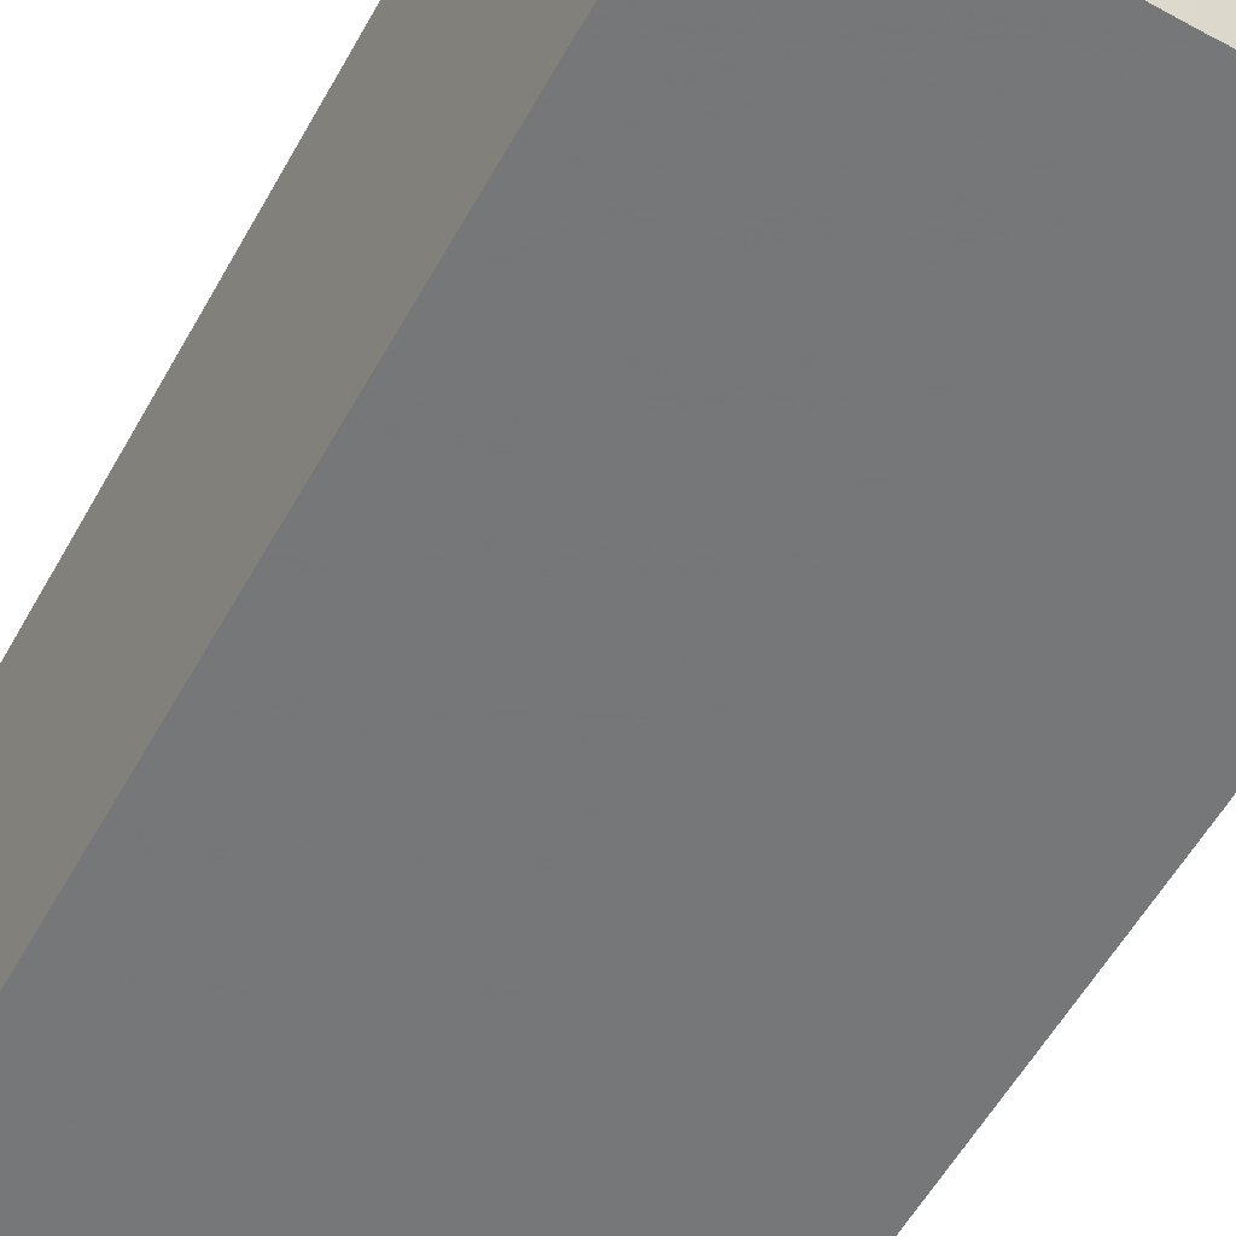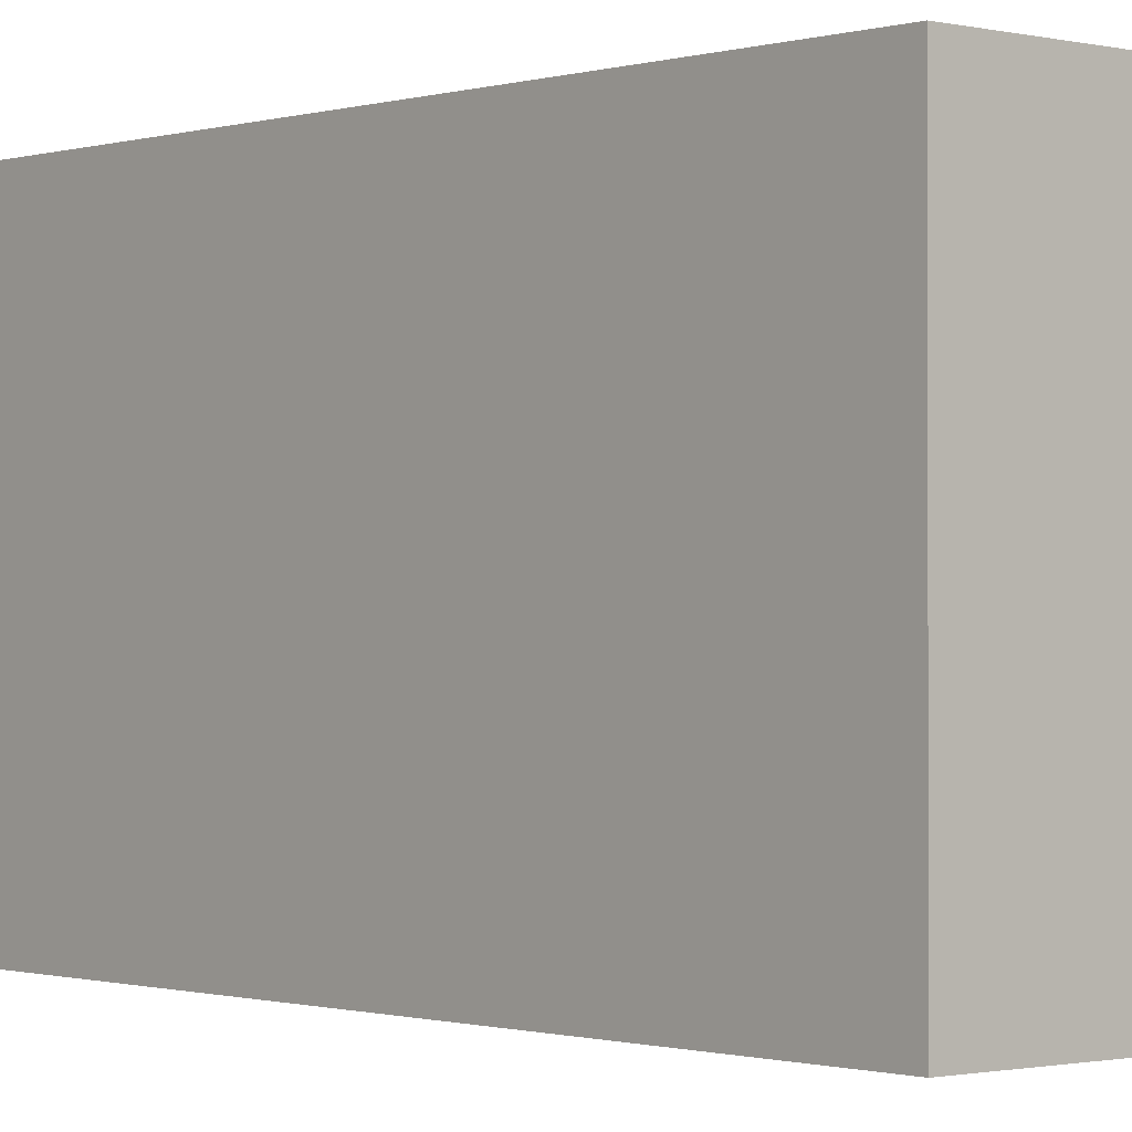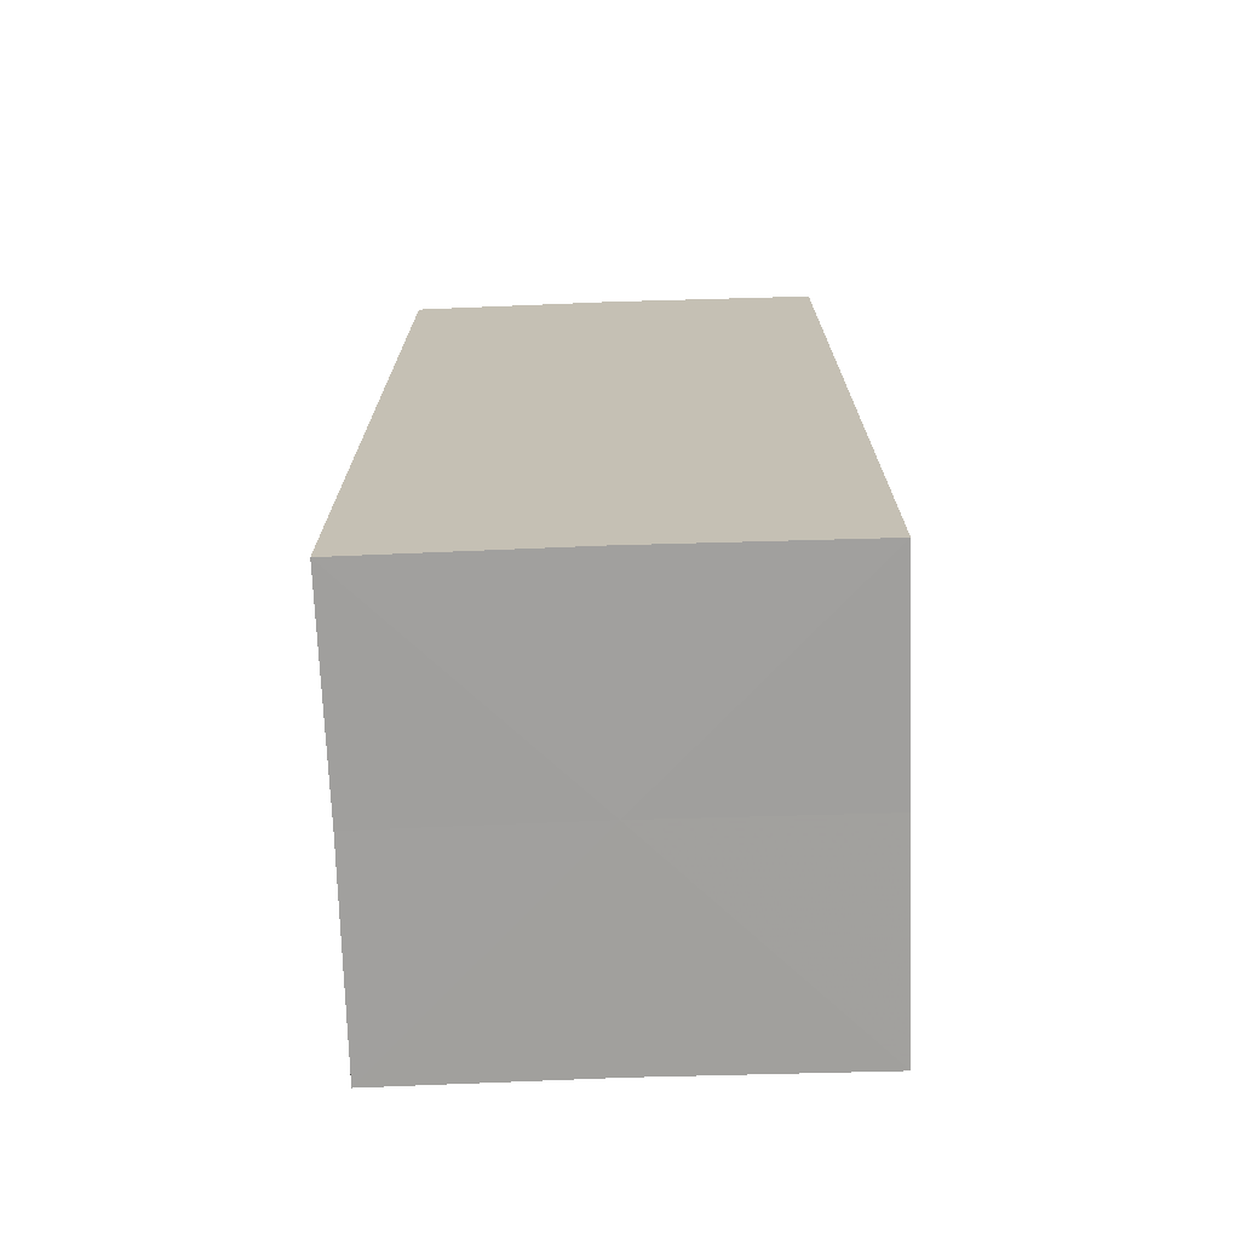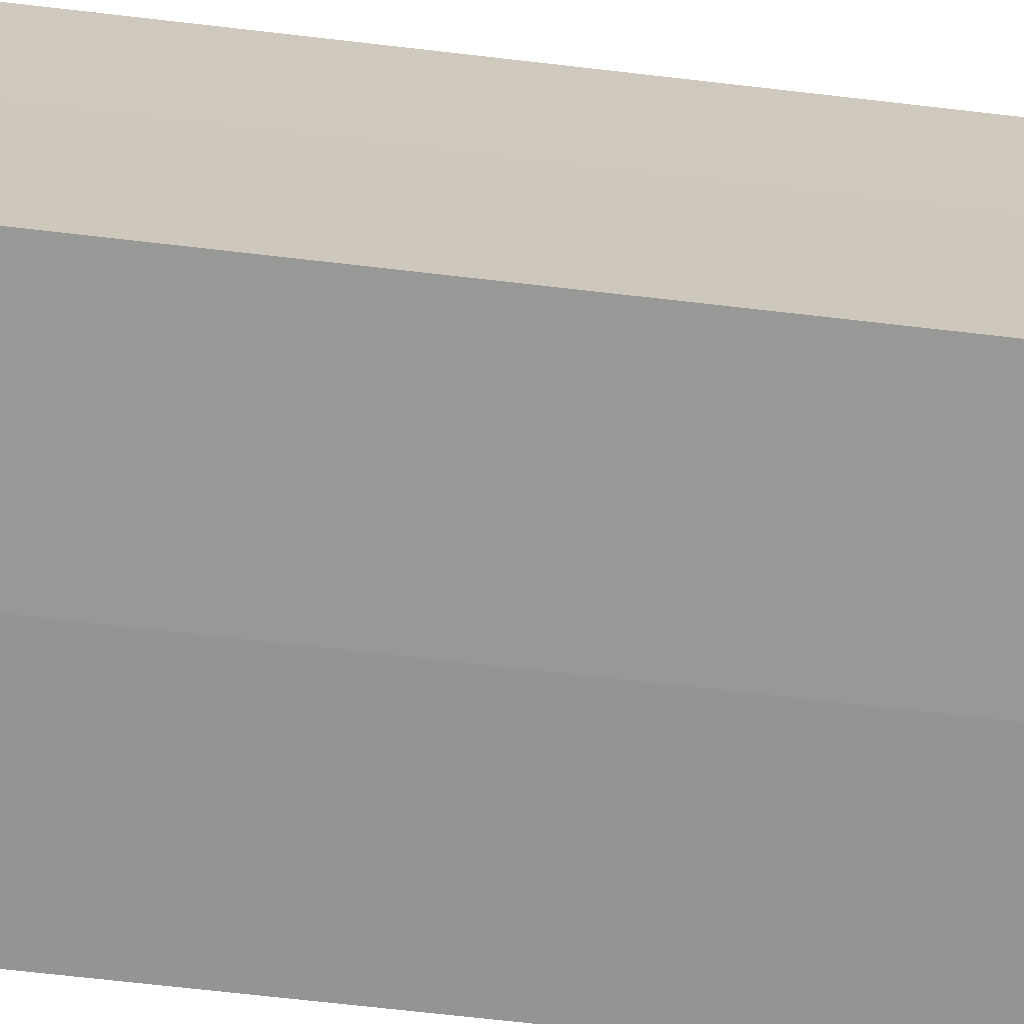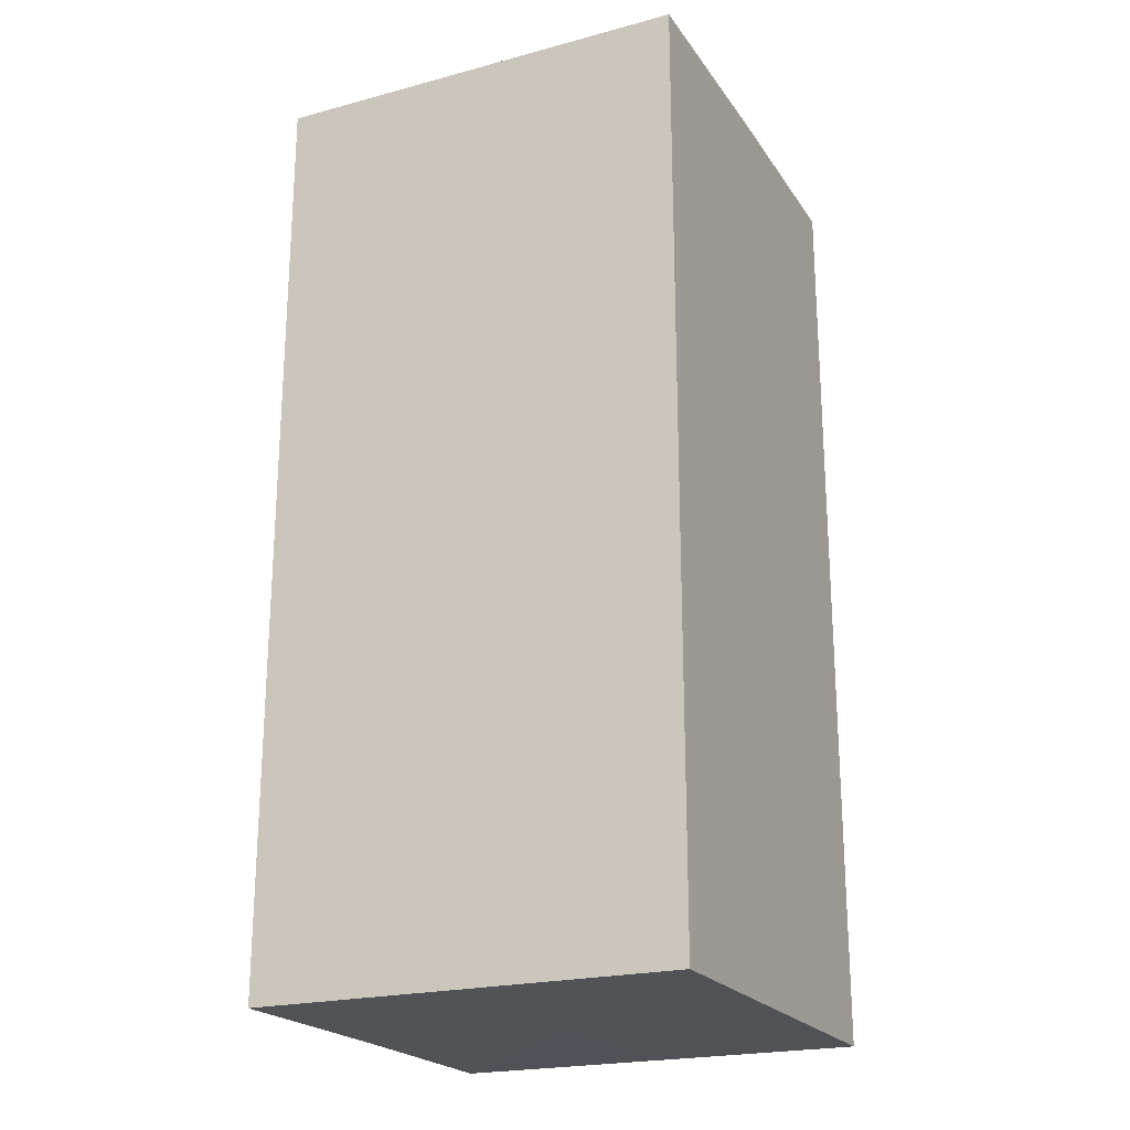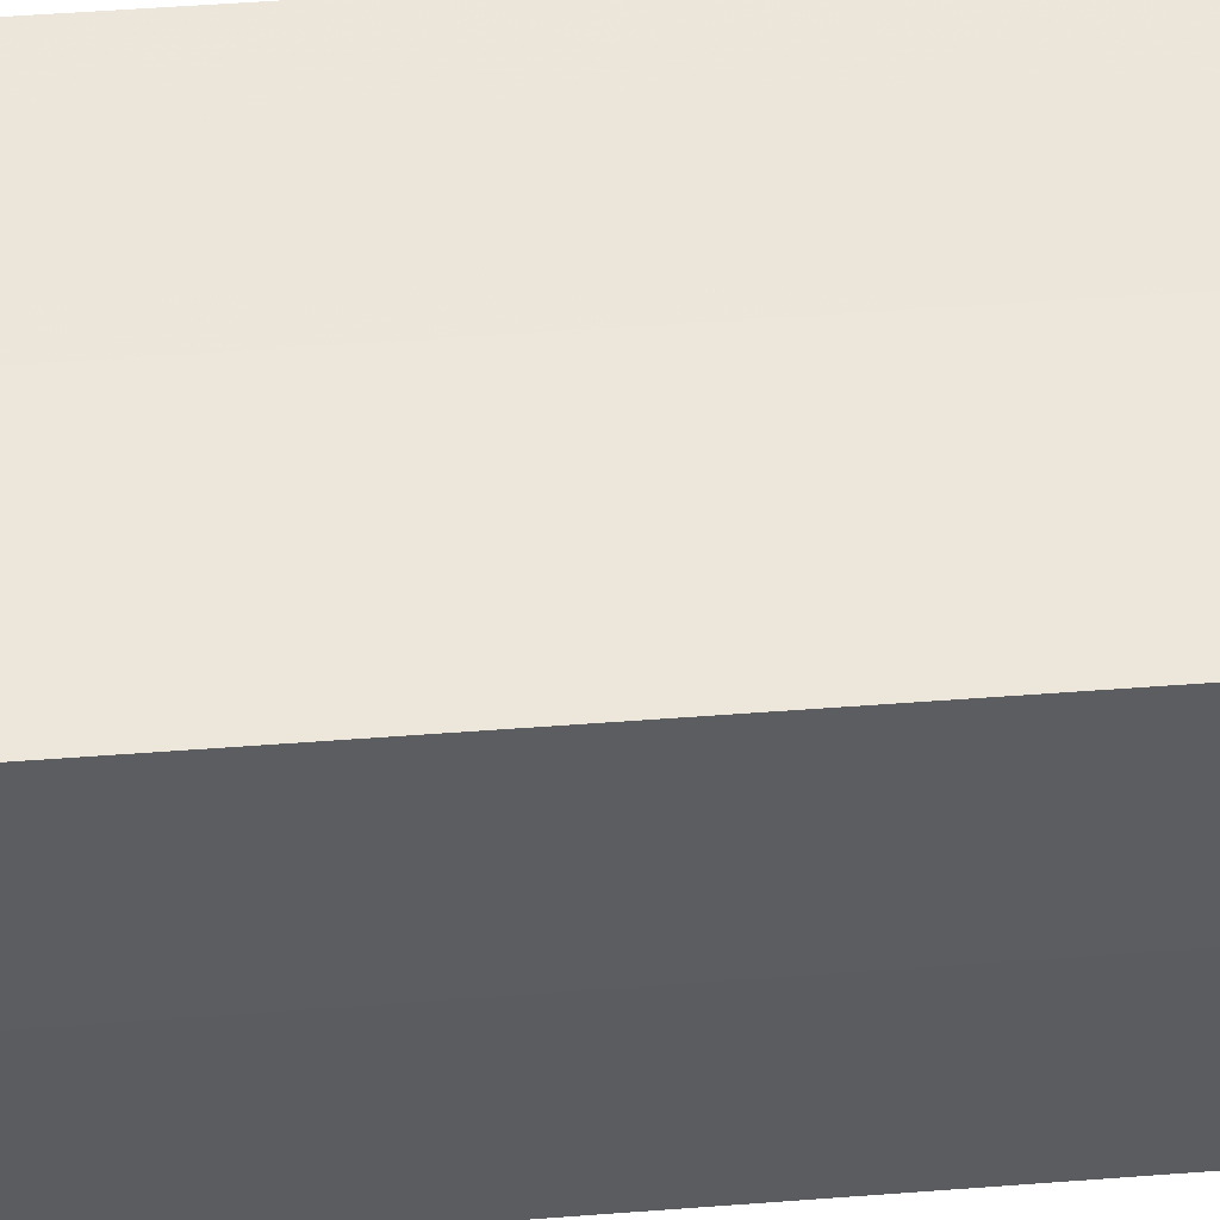
<metadata>
{"format":"obj","ext":"obj","renderer":"f3d","projection":"perspective","resolution":1024,"background":"white","views":[{"elev":-57.0,"azim":150.9,"up":"+Y"},{"elev":-0.8,"azim":-41.3,"up":"+Y"},{"elev":-71.7,"azim":92.0,"up":"+Z"},{"elev":-68.0,"azim":-96.6,"up":"+Y"},{"elev":-22.0,"azim":115.4,"up":"+Z"},{"elev":53.8,"azim":85.4,"up":"+Y"}]}
</metadata>
<code>
o 8072
v 2174 1868 7.812
v 2174 1868 7.812
v 2174 1868 7.856
v 2174 1868 7.812
v 2174 1868 7.856
v 2174 1868 7.812
v 2174 1868 7.856
v 2174 1868 7.812
v 2174 1868 7.856
v 2174 1868 7.812
v 2174 1868 7.812
v 2174 1868 7.812
v 2174 1868 7.812
v 2174 1868 7.812
v 2174 1868 7.812
v 2174 1868 7.812
v 2174 1868 7.812
v 2174 1868 7.856
v 2174 1868 7.856
v 2174 1868 7.856
v 2174 1868 7.856
v 2174 1868 7.856
v 2174 1868 7.812
v 2174 1868 7.856
v 2174 1868 7.812
v 2174 1868 7.812
v 2174 1868 7.812
v 2174 1868 7.812
v 2174 1868 7.856
v 2174 1868 7.812
v 2174 1868 7.812
v 2174 1868 7.812
v 2174 1868 7.856
v 2174 1868 7.812
v 2174 1868 7.812
v 2174 1868 7.856
v 2174 1868 7.812
v 2174 1868 7.856
v 2174 1868 7.812
v 2174 1868 7.856
v 2174 1868 7.856
v 2174 1868 7.856
v 2174 1868 7.856
v 2174 1868 7.856
v 2174 1868 7.856
v 2174 1868 7.856
v 2174 1868 7.856
v 2174 1868 7.856
v 2174 1868 7.856
v 2174 1868 7.856
f 1 2 3
f 4 1 5
f 5 6 7
f 7 8 9
f 10 8 11
f 10 12 8
f 10 11 13
f 10 14 12
f 10 13 15
f 10 16 14
f 10 15 17
f 10 17 16
f 18 14 19
f 20 13 21
f 22 23 18
f 24 25 20
f 26 27 22
f 27 28 29
f 30 31 24
f 31 32 33
f 34 35 36
f 35 37 38
f 36 39 40
f 40 17 41
f 42 43 44
f 42 45 43
f 42 44 46
f 42 47 45
f 42 46 48
f 42 49 47
f 42 48 50
f 42 50 49

</code>
